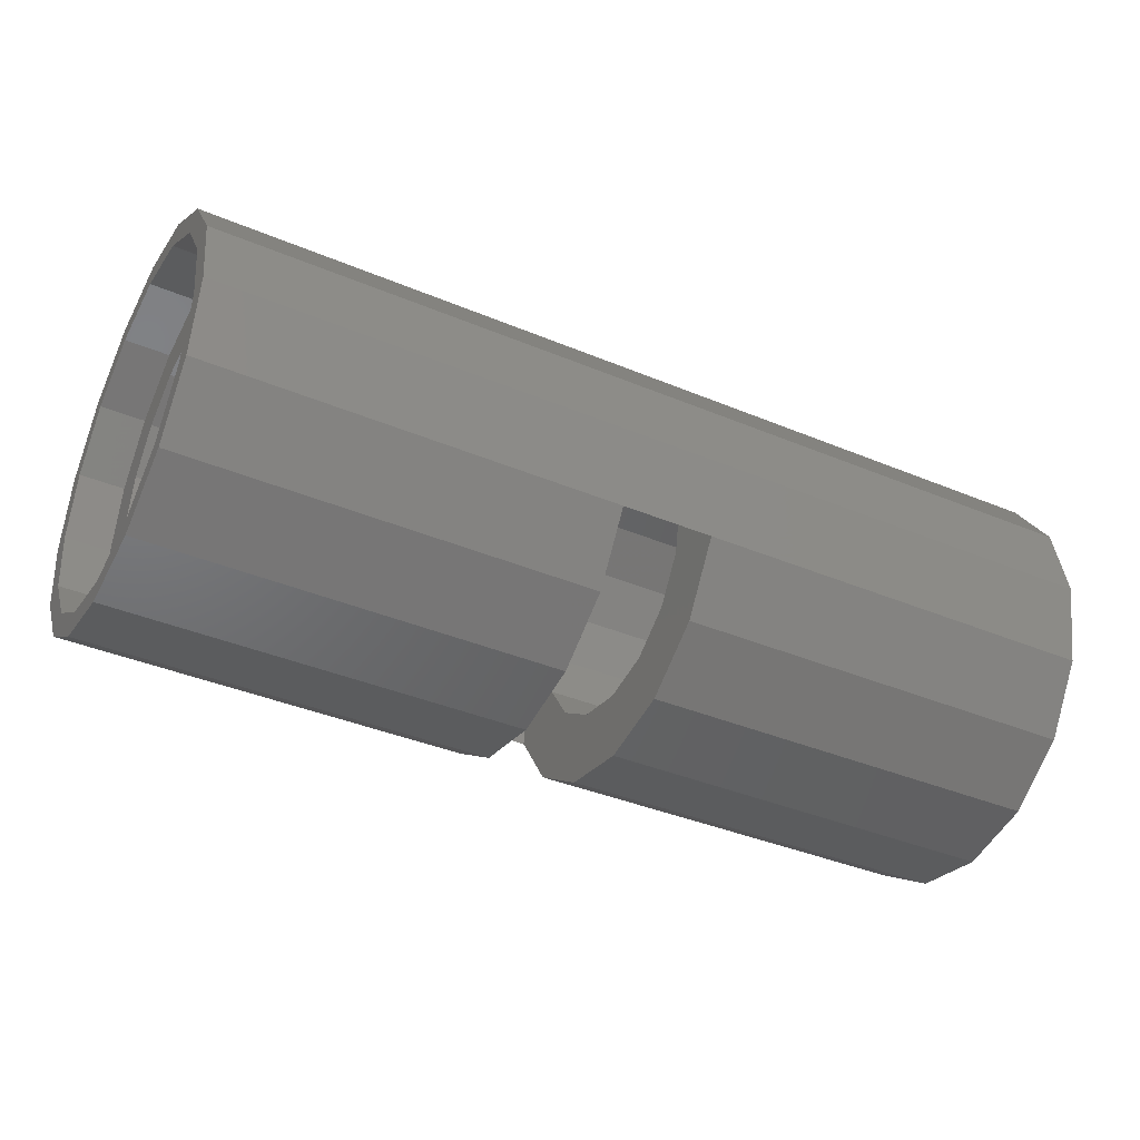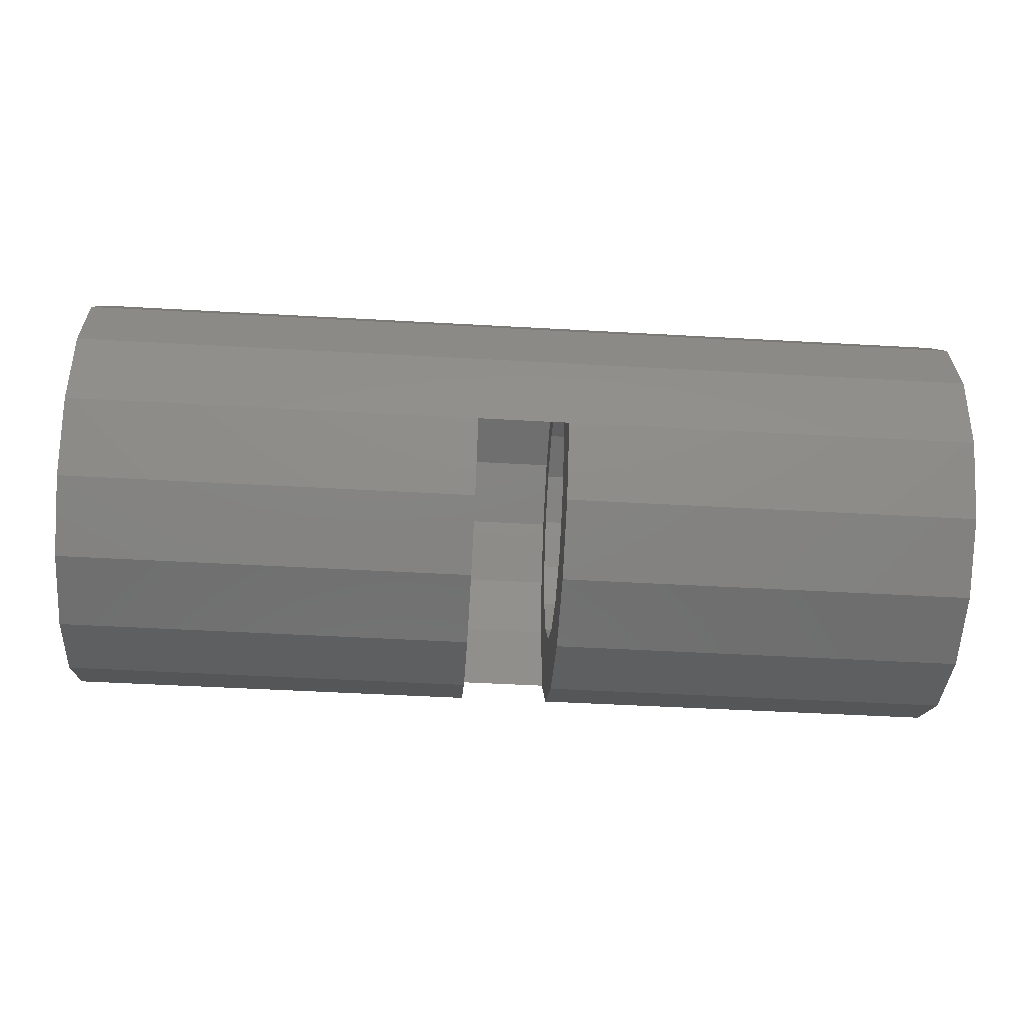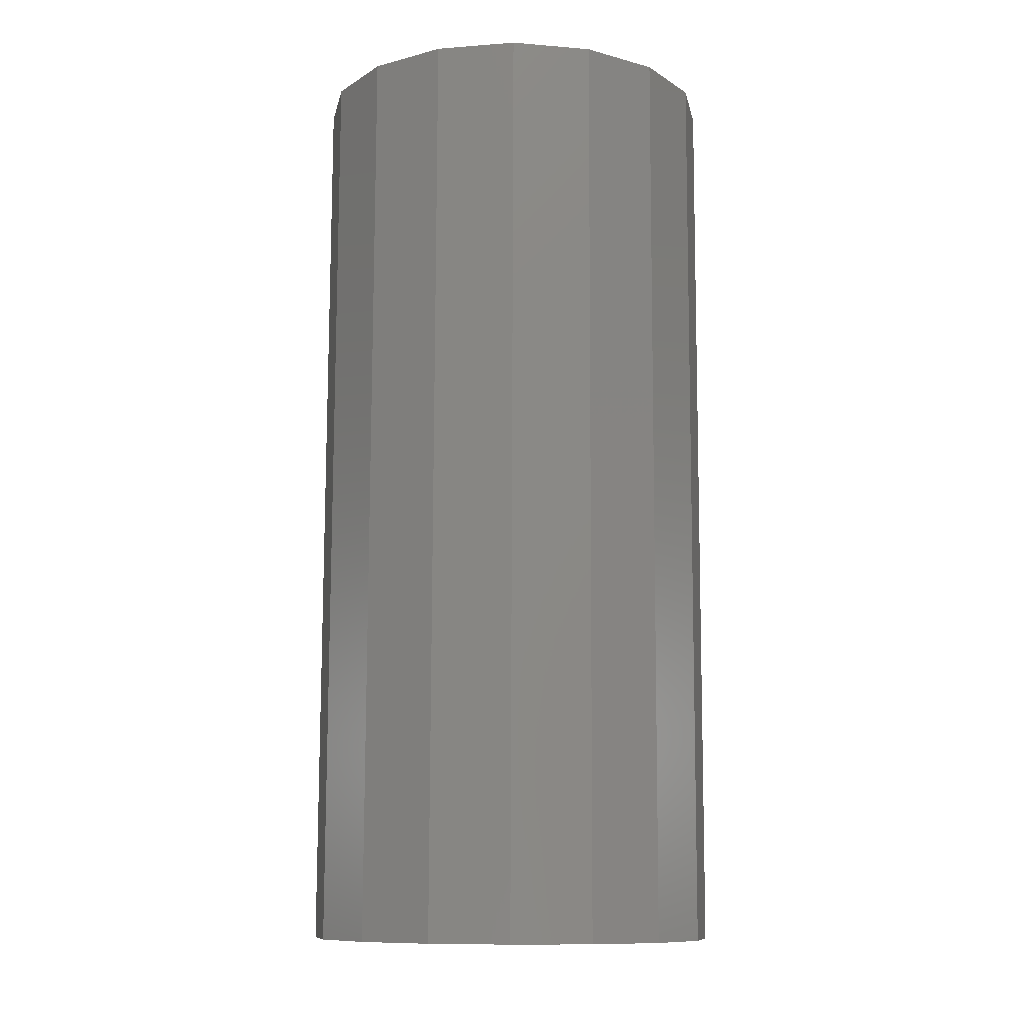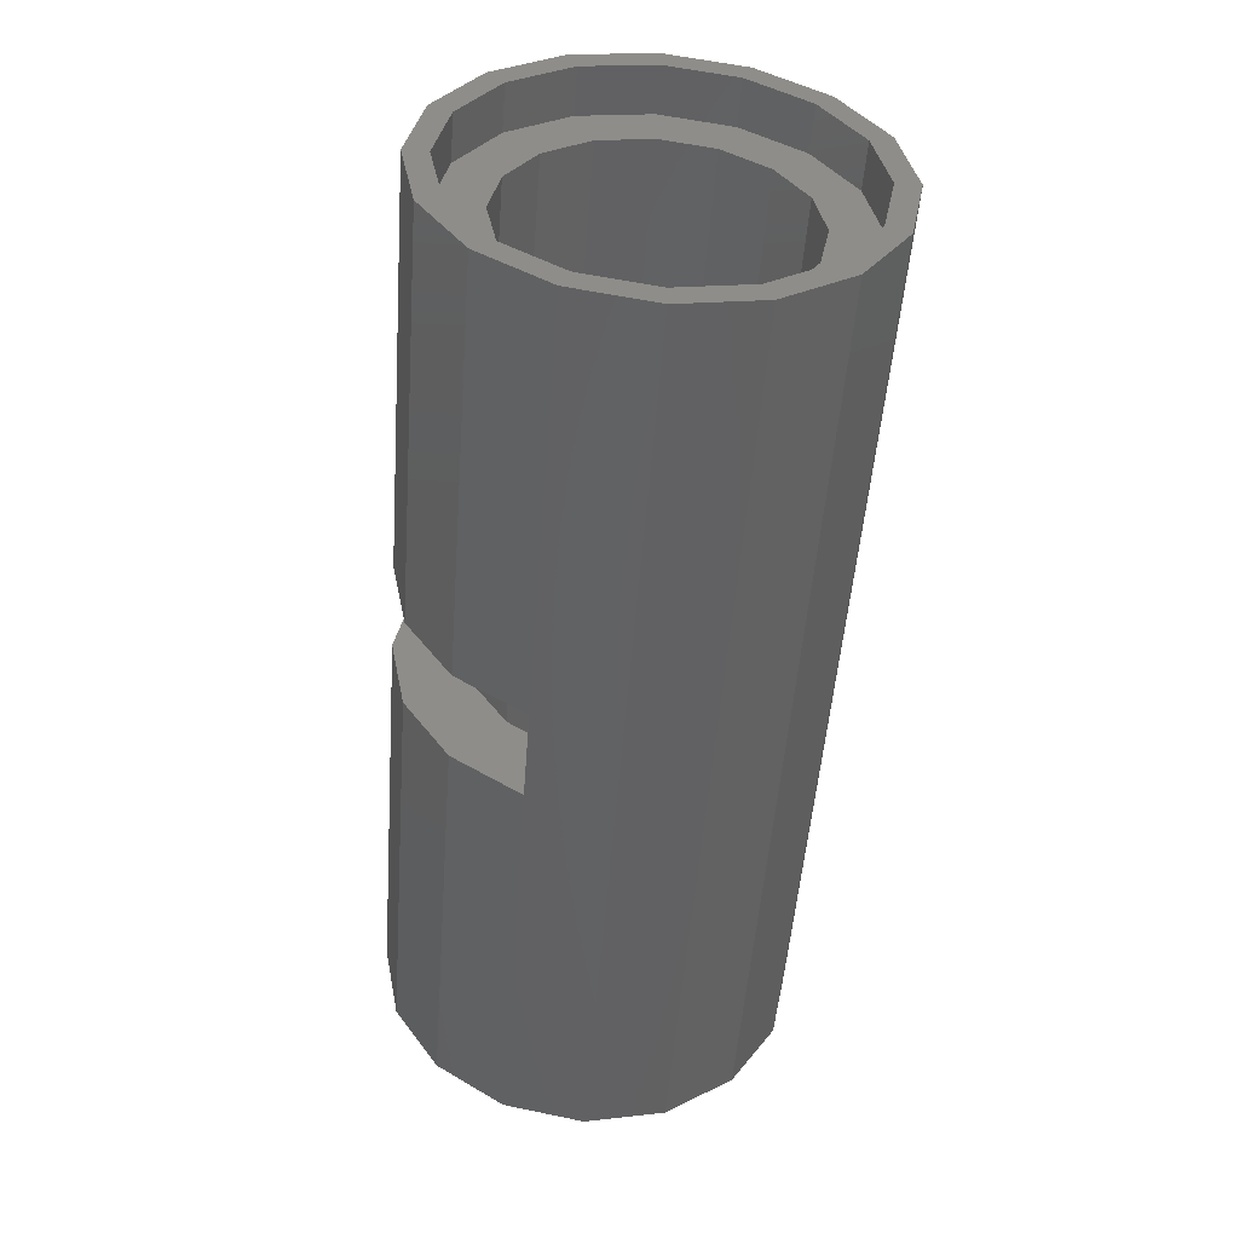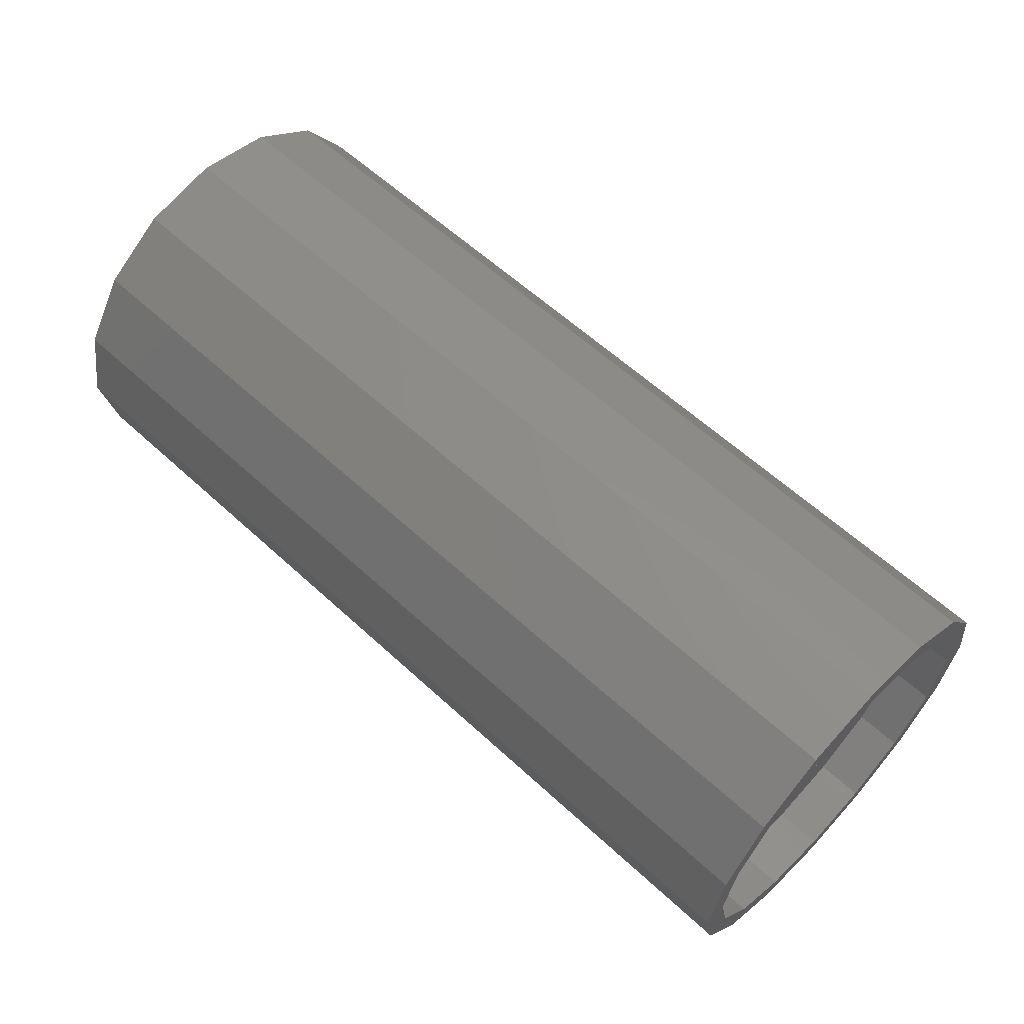
<metadata>
{"format":"stl","ext":"stl","renderer":"f3d","projection":"perspective","resolution":1024,"background":"white","views":[{"elev":-38.8,"azim":-27.7,"up":"+Y"},{"elev":-49.1,"azim":-3.6,"up":"+Y"},{"elev":79.2,"azim":90.2,"up":"+Y"},{"elev":-51.1,"azim":85.7,"up":"+Z"},{"elev":60.2,"azim":-136.7,"up":"+Y"}]}
</metadata>
<code>
# stl→obj: 249 verts, 424 faces
v -0.08 -0.09184 -0.2217
v -0.08 -0.1378 -0.3326
v -0.08 0 -0.32
v -0.08 0 -0.24
v 0.08 0 -0.24
v 0.08 0 -0.32
v 0.08 -0.1378 -0.3326
v 0.08 -0.09184 -0.2217
v -0.08 0 0.24
v -0.08 0 0.32
v -0.08 -0.1378 0.3326
v -0.08 -0.09184 0.2217
v 0.08 -0.09184 0.2217
v 0.08 -0.1378 0.3326
v 0.08 0 0.32
v 0.08 0 0.24
v 0.72 0.24 0
v 0.72 0.32 0
v 0.72 0.2956 0.1225
v 0.72 0.2217 0.09184
v 0.72 0.2263 0.2263
v 0.72 0.1697 0.1697
v 0.72 0.1225 0.2956
v 0.72 0.09184 0.2217
v 0.72 -0 0.32
v 0.72 -0 0.24
v 0.72 -0.1225 0.2956
v 0.72 -0.09184 0.2217
v 0.72 -0.2263 0.2263
v 0.72 -0.1697 0.1697
v 0.72 -0.2956 0.1225
v 0.72 -0.2217 0.09184
v 0.72 -0.32 -0
v 0.72 -0.24 -0
v 0.72 -0.2956 -0.1225
v 0.72 -0.2217 -0.09184
v 0.72 -0.2263 -0.2263
v 0.72 -0.1697 -0.1697
v 0.72 -0.1225 -0.2956
v 0.72 -0.09184 -0.2217
v 0.72 0 -0.32
v 0.72 0 -0.24
v 0.72 0.1225 -0.2956
v 0.72 0.09184 -0.2217
v 0.72 0.2263 -0.2263
v 0.72 0.1697 -0.1697
v 0.72 0.2956 -0.1225
v 0.72 0.2217 -0.09184
v 0.8 0.32 0
v 0.8 0.2956 -0.1225
v 0.8 0.2263 -0.2263
v 0.8 0.1225 -0.2956
v 0.8 0 -0.32
v 0.8 -0.1225 -0.2956
v 0.8 -0.2263 -0.2263
v 0.8 -0.2956 -0.1225
v 0.8 -0.32 -0
v 0.8 -0.2956 0.1225
v 0.8 -0.2263 0.2263
v 0.8 -0.1225 0.2956
v 0.8 -0 0.32
v 0.8 0.1225 0.2956
v 0.8 0.2263 0.2263
v 0.8 0.2956 0.1225
v -0.72 0.24 0
v -0.72 0.32 0
v -0.72 0.2956 -0.1225
v -0.72 0.2217 -0.09184
v -0.72 0.2263 -0.2263
v -0.72 0.1697 -0.1697
v -0.72 0.1225 -0.2956
v -0.72 0.09184 -0.2217
v -0.72 0 -0.32
v -0.72 0 -0.24
v -0.72 -0.1225 -0.2956
v -0.72 -0.09184 -0.2217
v -0.72 -0.2263 -0.2263
v -0.72 -0.1697 -0.1697
v -0.72 -0.2956 -0.1225
v -0.72 -0.2217 -0.09184
v -0.72 -0.32 -0
v -0.72 -0.24 -0
v -0.72 -0.2956 0.1225
v -0.72 -0.2217 0.09184
v -0.72 -0.2263 0.2263
v -0.72 -0.1697 0.1697
v -0.72 -0.1225 0.2956
v -0.72 -0.09184 0.2217
v -0.72 -0 0.32
v -0.72 -0 0.24
v -0.72 0.1225 0.2956
v -0.72 0.09184 0.2217
v -0.72 0.2263 0.2263
v -0.72 0.1697 0.1697
v -0.72 0.2956 0.1225
v -0.72 0.2217 0.09184
v -0.8 0.32 0
v -0.8 0.2956 0.1225
v -0.8 0.2263 0.2263
v -0.8 0.1225 0.2956
v -0.8 -0 0.32
v -0.8 -0.1225 0.2956
v -0.8 -0.2263 0.2263
v -0.8 -0.2956 0.1225
v -0.8 -0.32 -0
v -0.8 -0.2956 -0.1225
v -0.8 -0.2263 -0.2263
v -0.8 -0.1225 -0.2956
v -0.8 0 -0.32
v -0.8 0.1225 -0.2956
v -0.8 0.2263 -0.2263
v -0.8 0.2956 -0.1225
v 0.08 0.24 0
v 0.08 0.2217 -0.09184
v 0.08 0.1697 -0.1697
v 0.08 0.09184 -0.2217
v 0.08 -0.1697 -0.1697
v 0.08 -0.2217 -0.09184
v 0.08 -0.24 -0
v 0.08 -0.2217 0.09184
v 0.08 -0.1697 0.1697
v 0.08 -0 0.24
v 0.08 0.09184 0.2217
v 0.08 0.1697 0.1697
v 0.08 0.2217 0.09184
v -0.08 0.24 0
v -0.08 0.2217 0.09184
v -0.08 0.1697 0.1697
v -0.08 0.09184 0.2217
v -0.08 -0 0.24
v -0.08 -0.1697 0.1697
v -0.08 -0.2217 0.09184
v -0.08 -0.24 -0
v -0.08 -0.2217 -0.09184
v -0.08 -0.1697 -0.1697
v -0.08 0.09184 -0.2217
v -0.08 0.1697 -0.1697
v -0.08 0.2217 -0.09184
v 0.08 0.1225 -0.2956
v -0.08 0.1225 -0.2956
v 0.08 0.2263 -0.2263
v -0.08 0.2263 -0.2263
v 0.08 0.2956 -0.1225
v -0.08 0.2956 -0.1225
v 0.08 0.32 0
v -0.08 0.32 0
v 0.08 0.2956 0.1225
v -0.08 0.2956 0.1225
v 0.08 0.2263 0.2263
v -0.08 0.2263 0.2263
v 0.08 0.1225 0.2956
v -0.08 0.1225 0.2956
v 0.08 -0 0.32
v -0.08 -0 0.32
v 0.08 -7e-06 0.36
v -0.08 -7e-06 0.36
v 0.08 0.1378 0.3326
v -0.08 0.1378 0.3326
v 0.08 0.2546 0.2546
v -0.08 0.2546 0.2546
v 0.08 0.3326 0.1378
v -0.08 0.3326 0.1378
v 0.08 0.36 7e-06
v -0.08 0.36 7e-06
v 0.08 0.3326 -0.1378
v -0.08 0.3326 -0.1378
v 0.08 0.2546 -0.2546
v -0.08 0.2546 -0.2546
v 0.08 0.1378 -0.3326
v -0.08 0.1378 -0.3326
v 0.08 7e-06 -0.36
v -0.08 7e-06 -0.36
v 0.08 -0.09187 -0.2217
v 0.08 -0.2546 -0.2546
v 0.08 -0.3326 -0.1378
v 0.08 -0.2218 -0.09184
v 0.08 -0.36 2.2e-05
v 0.08 -0.24 1.5e-05
v 0.08 -0.3326 0.1378
v 0.08 -0.2217 0.09187
v 0.08 -0.2546 0.2546
v 0.08 -0.09184 0.2218
v -0.08 -0.09187 0.2217
v -0.08 -0.2546 0.2546
v -0.08 -0.3326 0.1378
v -0.08 -0.2218 0.09184
v -0.08 -0.36 -2.2e-05
v -0.08 -0.24 -1.5e-05
v -0.08 -0.3326 -0.1378
v -0.08 -0.2217 -0.09187
v -0.08 -0.2546 -0.2546
v -0.08 -0.09184 -0.2218
v 0.8 0.36 0
v 0.08 0.36 0
v 0.8 0.3326 0.1378
v 0.8 0.2546 0.2546
v 0.8 0.1378 0.3326
v 0.08 -0 0.36
v 0.8 -0 0.36
v 0.8 -0.1378 0.3326
v 0.8 -0.2546 0.2546
v 0.8 -0.3326 0.1378
v 0.08 -0.36 -0
v 0.8 -0.36 -0
v 0.8 -0.3326 -0.1378
v 0.8 -0.2546 -0.2546
v 0.8 -0.1378 -0.3326
v 0.08 0 -0.36
v 0.8 0 -0.36
v 0.8 0.1378 -0.3326
v 0.8 0.2546 -0.2546
v 0.8 0.3326 -0.1378
v -0.8 0.36 0
v -0.08 0.36 0
v -0.8 0.3326 -0.1378
v -0.8 0.2546 -0.2546
v -0.8 0.1378 -0.3326
v -0.08 -0 -0.36
v -0.8 -0 -0.36
v -0.8 -0.1378 -0.3326
v -0.8 -0.2546 -0.2546
v -0.8 -0.3326 -0.1378
v -0.08 -0.36 0
v -0.8 -0.36 0
v -0.8 -0.3326 0.1378
v -0.8 -0.2546 0.2546
v -0.8 -0.1378 0.3326
v -0.08 0 0.36
v -0.8 0 0.36
v -0.8 0.1378 0.3326
v -0.8 0.2546 0.2546
v -0.8 0.3326 0.1378
v -0.08 0.36 -0
v -0.8 0.36 -0
v 0.8 0.32 -0
v 0.8 0.36 -0
v 0.8 0 0.36
v 0.8 0 0.32
v 0.8 -0.36 0
v 0.8 -0.32 0
v 0.8 -0 -0.36
v 0.8 -0 -0.32
v -0.8 0 -0.36
v -0.8 -0.36 -0
v -0.8 -0 0.36
v -0.08 -0 -0.24
v -0.08 -0 -0.32
v -0.08 0.32 -0
v -0.08 0.24 -0
f 1 2 3
f 1 3 4
f 5 6 7
f 5 7 8
f 9 10 11
f 9 11 12
f 13 14 15
f 13 15 16
f 17 18 19
f 17 19 20
f 20 19 21
f 20 21 22
f 22 21 23
f 22 23 24
f 24 23 25
f 24 25 26
f 26 25 27
f 26 27 28
f 28 27 29
f 28 29 30
f 30 29 31
f 30 31 32
f 32 31 33
f 32 33 34
f 34 33 35
f 34 35 36
f 36 35 37
f 36 37 38
f 38 37 39
f 38 39 40
f 40 39 41
f 40 41 42
f 42 41 43
f 42 43 44
f 44 43 45
f 44 45 46
f 46 45 47
f 46 47 48
f 48 47 18
f 48 18 17
f 49 18 47
f 49 47 50
f 50 47 45
f 50 45 51
f 51 45 43
f 51 43 52
f 52 43 41
f 52 41 53
f 53 41 39
f 53 39 54
f 54 39 37
f 54 37 55
f 55 37 35
f 55 35 56
f 56 35 33
f 56 33 57
f 57 33 31
f 57 31 58
f 58 31 29
f 58 29 59
f 59 29 27
f 59 27 60
f 60 27 25
f 60 25 61
f 61 25 23
f 61 23 62
f 62 23 21
f 62 21 63
f 63 21 19
f 63 19 64
f 64 19 18
f 64 18 49
f 65 66 67
f 65 67 68
f 68 67 69
f 68 69 70
f 70 69 71
f 70 71 72
f 72 71 73
f 72 73 74
f 74 73 75
f 74 75 76
f 76 75 77
f 76 77 78
f 78 77 79
f 78 79 80
f 80 79 81
f 80 81 82
f 82 81 83
f 82 83 84
f 84 83 85
f 84 85 86
f 86 85 87
f 86 87 88
f 88 87 89
f 88 89 90
f 90 89 91
f 90 91 92
f 92 91 93
f 92 93 94
f 94 93 95
f 94 95 96
f 96 95 66
f 96 66 65
f 97 66 95
f 97 95 98
f 98 95 93
f 98 93 99
f 99 93 91
f 99 91 100
f 100 91 89
f 100 89 101
f 101 89 87
f 101 87 102
f 102 87 85
f 102 85 103
f 103 85 83
f 103 83 104
f 104 83 81
f 104 81 105
f 105 81 79
f 105 79 106
f 106 79 77
f 106 77 107
f 107 77 75
f 107 75 108
f 108 75 73
f 108 73 109
f 109 73 71
f 109 71 110
f 110 71 69
f 110 69 111
f 111 69 67
f 111 67 112
f 112 67 66
f 112 66 97
f 17 113 114
f 17 114 48
f 48 114 115
f 48 115 46
f 46 115 116
f 46 116 44
f 44 116 5
f 44 5 42
f 42 5 8
f 42 8 40
f 40 8 117
f 40 117 38
f 38 117 118
f 38 118 36
f 36 118 119
f 36 119 34
f 34 119 120
f 34 120 32
f 32 120 121
f 32 121 30
f 30 121 13
f 30 13 28
f 28 13 122
f 28 122 26
f 26 122 123
f 26 123 24
f 24 123 124
f 24 124 22
f 22 124 125
f 22 125 20
f 20 125 113
f 20 113 17
f 65 126 127
f 65 127 96
f 96 127 128
f 96 128 94
f 94 128 129
f 94 129 92
f 92 129 130
f 92 130 90
f 90 130 12
f 90 12 88
f 88 12 131
f 88 131 86
f 86 131 132
f 86 132 84
f 84 132 133
f 84 133 82
f 82 133 134
f 82 134 80
f 80 134 135
f 80 135 78
f 78 135 1
f 78 1 76
f 76 1 4
f 76 4 74
f 74 4 136
f 74 136 72
f 72 136 137
f 72 137 70
f 70 137 138
f 70 138 68
f 68 138 126
f 68 126 65
f 3 6 139
f 3 139 140
f 140 139 141
f 140 141 142
f 142 141 143
f 142 143 144
f 144 143 145
f 144 145 146
f 146 145 147
f 146 147 148
f 148 147 149
f 148 149 150
f 150 149 151
f 150 151 152
f 152 151 153
f 152 153 154
f 11 14 155
f 11 155 156
f 156 155 157
f 156 157 158
f 158 157 159
f 158 159 160
f 160 159 161
f 160 161 162
f 162 161 163
f 162 163 164
f 164 163 165
f 164 165 166
f 166 165 167
f 166 167 168
f 168 167 169
f 168 169 170
f 170 169 171
f 170 171 172
f 172 171 7
f 172 7 2
f 173 7 174
f 173 174 117
f 117 174 175
f 117 175 176
f 176 175 177
f 176 177 178
f 178 177 179
f 178 179 180
f 180 179 181
f 180 181 121
f 121 181 14
f 121 14 182
f 183 11 184
f 183 184 131
f 131 184 185
f 131 185 186
f 186 185 187
f 186 187 188
f 188 187 189
f 188 189 190
f 190 189 191
f 190 191 135
f 135 191 2
f 135 2 192
f 193 194 161
f 193 161 195
f 195 161 159
f 195 159 196
f 196 159 157
f 196 157 197
f 197 157 198
f 197 198 199
f 199 198 14
f 199 14 200
f 200 14 181
f 200 181 201
f 201 181 179
f 201 179 202
f 202 179 203
f 202 203 204
f 204 203 175
f 204 175 205
f 205 175 174
f 205 174 206
f 206 174 7
f 206 7 207
f 207 7 208
f 207 208 209
f 209 208 169
f 209 169 210
f 210 169 167
f 210 167 211
f 211 167 165
f 211 165 212
f 212 165 194
f 212 194 193
f 213 214 166
f 213 166 215
f 215 166 168
f 215 168 216
f 216 168 170
f 216 170 217
f 217 170 218
f 217 218 219
f 219 218 2
f 219 2 220
f 220 2 191
f 220 191 221
f 221 191 189
f 221 189 222
f 222 189 223
f 222 223 224
f 224 223 185
f 224 185 225
f 225 185 184
f 225 184 226
f 226 184 11
f 226 11 227
f 227 11 228
f 227 228 229
f 229 228 158
f 229 158 230
f 230 158 160
f 230 160 231
f 231 160 162
f 231 162 232
f 232 162 233
f 232 233 234
f 235 236 195
f 235 195 64
f 64 195 196
f 64 196 63
f 63 196 197
f 63 197 62
f 62 197 237
f 62 237 238
f 238 237 200
f 238 200 60
f 60 200 201
f 60 201 59
f 59 201 202
f 59 202 58
f 58 202 239
f 58 239 240
f 240 239 205
f 240 205 56
f 56 205 206
f 56 206 55
f 55 206 207
f 55 207 54
f 54 207 241
f 54 241 242
f 242 241 210
f 242 210 52
f 52 210 211
f 52 211 51
f 51 211 212
f 51 212 50
f 50 212 193
f 50 193 49
f 97 213 215
f 97 215 112
f 112 215 216
f 112 216 111
f 111 216 217
f 111 217 110
f 110 217 243
f 110 243 109
f 109 243 220
f 109 220 108
f 108 220 221
f 108 221 107
f 107 221 222
f 107 222 106
f 106 222 244
f 106 244 105
f 105 244 225
f 105 225 104
f 104 225 226
f 104 226 103
f 103 226 227
f 103 227 102
f 102 227 245
f 102 245 101
f 101 245 230
f 101 230 100
f 100 230 231
f 100 231 99
f 99 231 232
f 99 232 98
f 98 232 213
f 98 213 97
f 246 247 140
f 246 140 136
f 136 140 142
f 136 142 137
f 137 142 144
f 137 144 138
f 138 144 248
f 138 248 249
f 249 248 148
f 249 148 127
f 127 148 150
f 127 150 128
f 128 150 152
f 128 152 129
f 129 152 10
f 129 10 9
f 122 153 151
f 122 151 123
f 123 151 149
f 123 149 124
f 124 149 147
f 124 147 125
f 125 147 145
f 125 145 113
f 113 145 143
f 113 143 114
f 114 143 141
f 114 141 115
f 115 141 139
f 115 139 116
f 116 139 6
f 116 6 5
f 11 10 15
f 11 15 14
f 7 6 3
f 7 3 2

</code>
